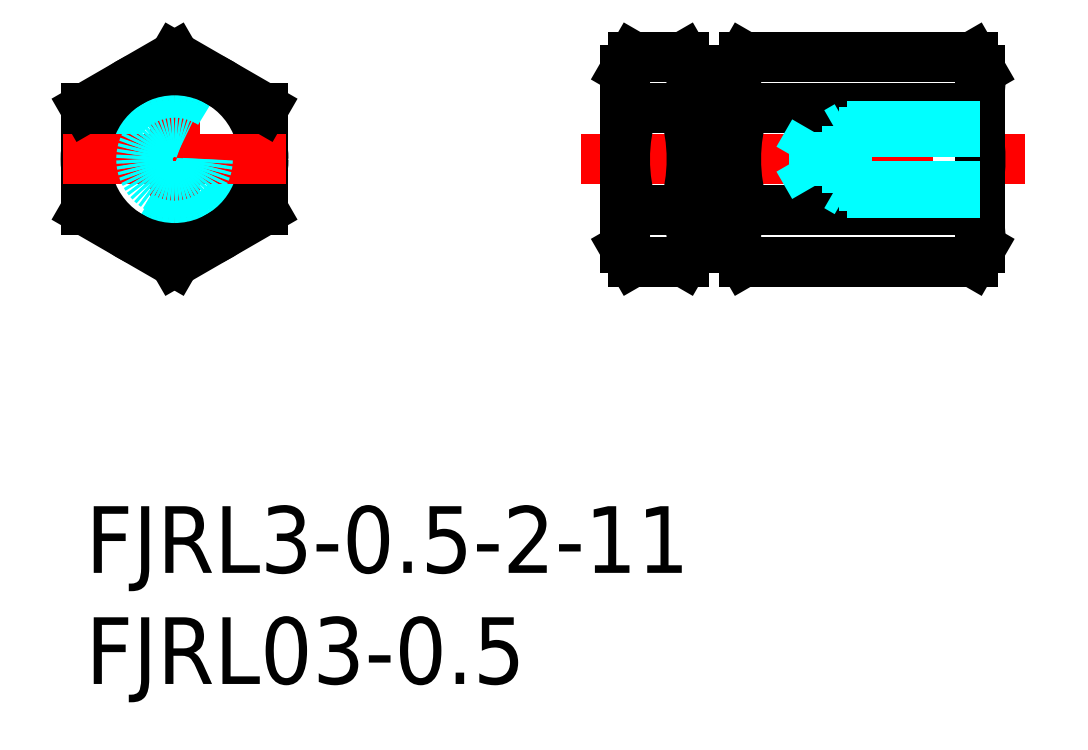
<metadata>
{"format":"dxf","ext":"dxf","renderer":"ezdxf+matplotlib","layout":"modelspace","background":"white","min_lineweight":24,"dpi":150}
</metadata>
<code>
0
SECTION
2
ENTITIES
0
INSERT
8
MSM_CONTINUOUS
2
*U15
10
0
20
0
30
0
0
INSERT
8
MSM_CONTINUOUS
2
*U16
10
0
20
0
30
0
0
LINE
8
MSM_CENTER
10
4
20
20.63
30
0
11
4
21
10.6
31
0
0
CIRCLE
8
MSM_DASHED
10
4
20
15.62
30
0
40
3
0
CIRCLE
8
MSM_CONTINUOUS
10
4
20
15.62
30
0
40
4
0
LINE
8
MSM_CONTINUOUS
10
8
20
17.93
30
0
11
8
21
13.31
31
0
0
LINE
8
MSM_CONTINUOUS
10
-1e-06
20
17.93
30
0
11
-1e-06
21
13.31
31
0
0
LINE
8
MSM_CONTINUOUS
10
6e-16
20
13.31
30
0
11
4
21
11
31
0
0
LINE
8
MSM_CONTINUOUS
10
8
20
13.31
30
0
11
4
21
11
31
0
0
LINE
8
MSM_CENTER
10
-1.016
20
15.62
30
0
11
9.016
21
15.62
31
0
0
LINE
8
MSM_CONTINUOUS
10
6e-16
20
17.93
30
0
11
4
21
20.24
31
0
0
LINE
8
MSM_CONTINUOUS
10
4
20
20.24
30
0
11
8
21
17.93
31
0
0
LINE
8
MSM_CONTINUOUS
10
27.77
20
12.62
30
0
11
28.77
21
12.62
31
0
0
LINE
8
MSM_CENTER
10
22.27
20
15.62
30
0
11
42.27
21
15.62
31
0
0
LINE
8
MSM_CONTINUOUS
10
27.77
20
18.62
30
0
11
28.77
21
18.62
31
0
0
LINE
8
MSM_CONTINUOUS
10
24.27
20
17.62
30
0
11
24.27
21
17.62
31
0
0
LINE
8
MSM_CONTINUOUS
10
24.27
20
15.62
30
0
11
24.27
21
15.62
31
0
0
CIRCLE
8
MSM_DASHED
10
4
20
15.62
30
0
40
1.23
0
CIRCLE
8
MSM_DASHED
10
4
20
15.62
30
0
40
1.5
0
ARC
8
MSM_CONTINUOUS
10
31.92
20
15.62
30
0
40
7.643
50
162.4
51
197.6
0
LINE
8
MSM_CONTINUOUS
10
24.27
20
19.62
30
0
11
24.27
21
11.62
31
0
0
ARC
8
MSM_CONTINUOUS
10
19.63
20
15.62
30
0
40
7.643
50
342.4
51
17.59
0
LINE
8
MSM_CONTINUOUS
10
27.27
20
19.62
30
0
11
27.27
21
11.62
31
0
0
ARC
8
MSM_CONTINUOUS
10
26.32
20
12.15
30
0
40
2.045
50
145.6
51
205.6
0
LINE
8
MSM_CONTINUOUS
10
24.27
20
11.62
30
0
11
24.63
21
11
31
0
0
ARC
8
MSM_CONTINUOUS
10
25.23
20
12.15
30
0
40
2.045
50
334.4
51
34.38
0
LINE
8
MSM_CONTINUOUS
10
27.27
20
11.62
30
0
11
26.92
21
11
31
0
0
LINE
8
MSM_CONTINUOUS
10
24.63
20
11
30
0
11
26.92
21
11
31
0
0
LINE
8
MSM_CONTINUOUS
10
26.92
20
13.31
30
0
11
24.63
21
13.31
31
0
0
LINE
8
MSM_CONTINUOUS
10
26.92
20
20.24
30
0
11
24.63
21
20.24
31
0
0
LINE
8
MSM_CONTINUOUS
10
24.63
20
17.93
30
0
11
26.92
21
17.93
31
0
0
LINE
8
MSM_CONTINUOUS
10
24.27
20
19.62
30
0
11
24.63
21
20.24
31
0
0
ARC
8
MSM_CONTINUOUS
10
26.32
20
19.08
30
0
40
2.045
50
154.4
51
214.4
0
ARC
8
MSM_CONTINUOUS
10
25.23
20
19.08
30
0
40
2.045
50
325.6
51
25.62
0
LINE
8
MSM_CONTINUOUS
10
27.27
20
19.62
30
0
11
26.92
21
20.24
31
0
0
LINE
8
MSM_CONTINUOUS
10
29.27
20
19.62
30
0
11
29.27
21
11.62
31
0
0
ARC
8
MSM_CONTINUOUS
10
36.92
20
15.62
30
0
40
7.643
50
162.4
51
197.6
0
ARC
8
MSM_CONTINUOUS
10
32.63
20
15.62
30
0
40
7.643
50
342.4
51
17.59
0
LINE
8
MSM_CONTINUOUS
10
40.27
20
19.62
30
0
11
40.27
21
11.62
31
0
0
LINE
8
MSM_CONTINUOUS
10
39.92
20
20.24
30
0
11
29.63
21
20.24
31
0
0
LINE
8
MSM_CONTINUOUS
10
29.63
20
17.93
30
0
11
39.92
21
17.93
31
0
0
LINE
8
MSM_CONTINUOUS
10
29.27
20
19.62
30
0
11
29.63
21
20.24
31
0
0
ARC
8
MSM_CONTINUOUS
10
31.32
20
19.08
30
0
40
2.045
50
154.4
51
214.4
0
ARC
8
MSM_CONTINUOUS
10
38.23
20
19.08
30
0
40
2.045
50
325.6
51
25.62
0
LINE
8
MSM_CONTINUOUS
10
40.27
20
19.62
30
0
11
39.92
21
20.24
31
0
0
ARC
8
MSM_CONTINUOUS
10
31.32
20
12.15
30
0
40
2.045
50
145.6
51
205.6
0
LINE
8
MSM_CONTINUOUS
10
29.27
20
11.62
30
0
11
29.63
21
11
31
0
0
ARC
8
MSM_CONTINUOUS
10
38.23
20
12.15
30
0
40
2.045
50
334.4
51
34.38
0
LINE
8
MSM_CONTINUOUS
10
40.27
20
11.62
30
0
11
39.92
21
11
31
0
0
LINE
8
MSM_CONTINUOUS
10
29.63
20
11
30
0
11
39.92
21
11
31
0
0
LINE
8
MSM_CONTINUOUS
10
39.92
20
13.31
30
0
11
29.63
21
13.31
31
0
0
ARC
8
MSM_CONTINUOUS
10
27.77
20
12.12
30
0
40
0.5
50
90
51
180
0
ARC
8
MSM_CONTINUOUS
10
27.77
20
19.12
30
0
40
0.5
50
180
51
270
0
ARC
8
MSM_CONTINUOUS
10
28.77
20
19.12
30
0
40
0.5
50
270
51
0
0
ARC
8
MSM_CONTINUOUS
10
28.77
20
12.12
30
0
40
0.5
50
0
51
90
0
LINE
8
MSM_DASHED
10
40.27
20
17.12
30
0
11
34.27
21
17.12
31
0
0
LINE
8
MSM_DASHED
10
40.27
20
16.85
30
0
11
32.77
21
16.85
31
0
0
LINE
8
MSM_DASHED
10
32.77
20
14.39
30
0
11
32.77
21
16.85
31
0
0
LINE
8
MSM_DASHED
10
32.77
20
16.85
30
0
11
32.06
21
15.62
31
0
0
LINE
8
MSM_DASHED
10
34.27
20
14.12
30
0
11
34.27
21
17.12
31
0
0
LINE
8
MSM_DASHED
10
32.77
20
14.39
30
0
11
32.06
21
15.62
31
0
0
LINE
8
MSM_DASHED
10
40.27
20
14.39
30
0
11
32.77
21
14.39
31
0
0
LINE
8
MSM_DASHED
10
34.27
20
14.12
30
0
11
33.8
21
14.39
31
0
0
LINE
8
MSM_DASHED
10
40.27
20
14.12
30
0
11
34.27
21
14.12
31
0
0
LINE
8
MSM_DASHED
10
34.27
20
17.12
30
0
11
33.8
21
16.85
31
0
0
ENDSEC
0
EOF

</code>
